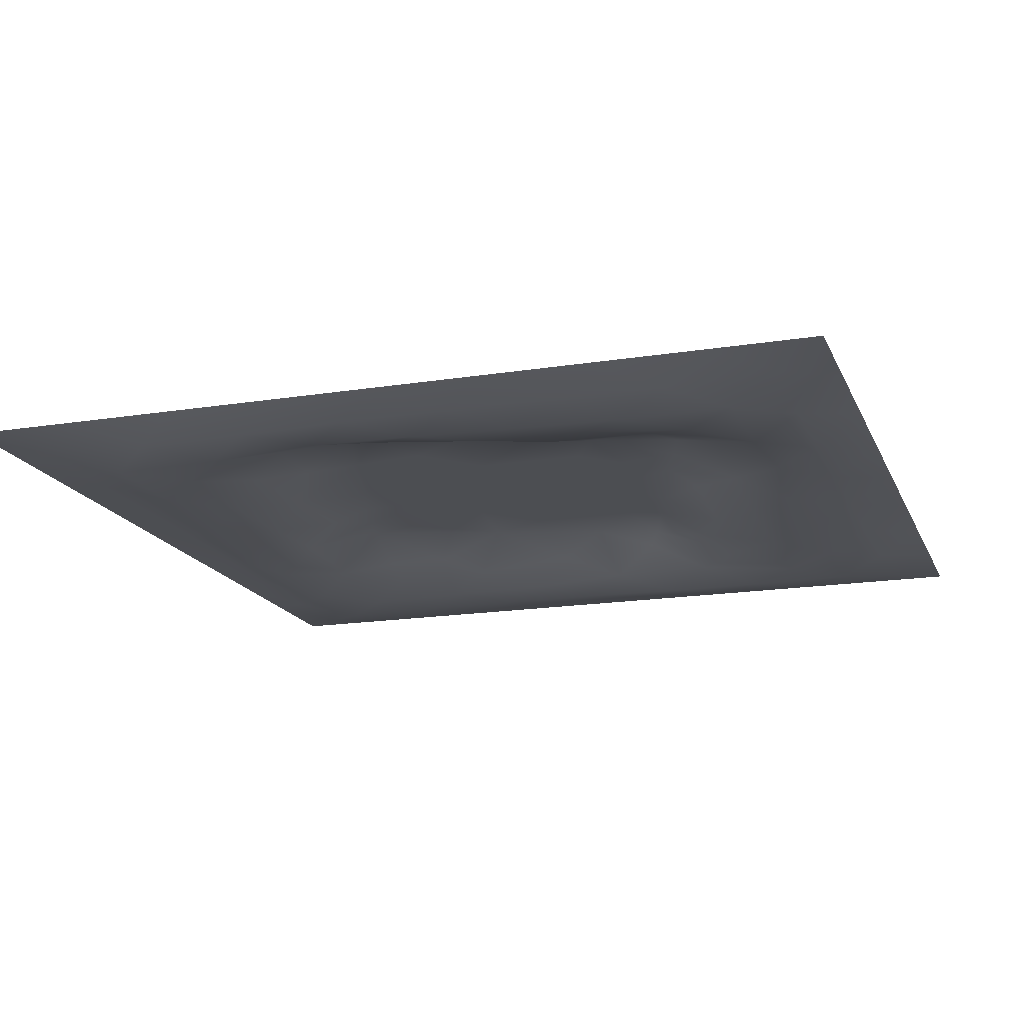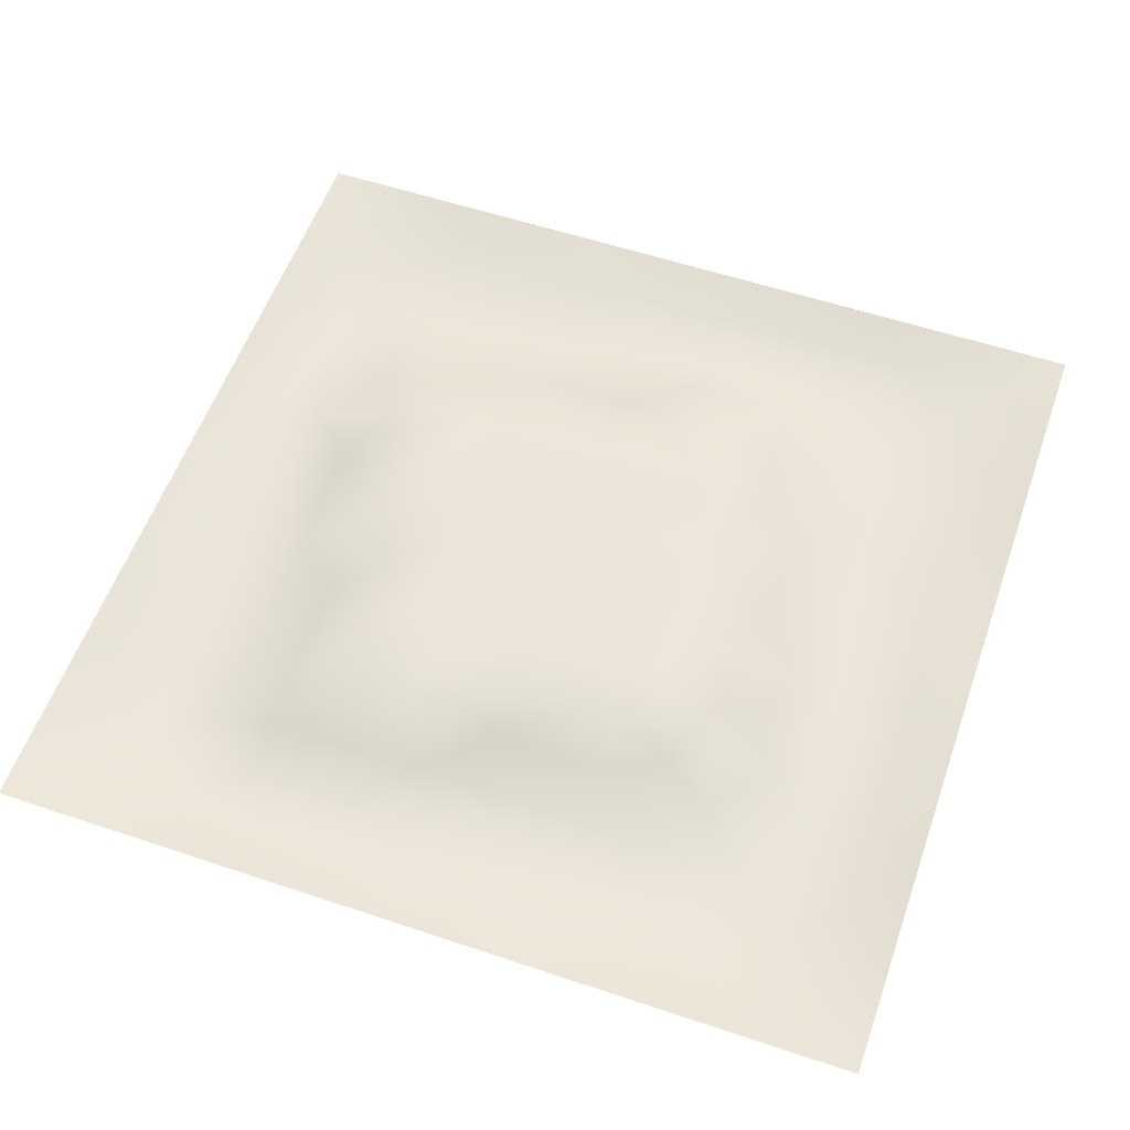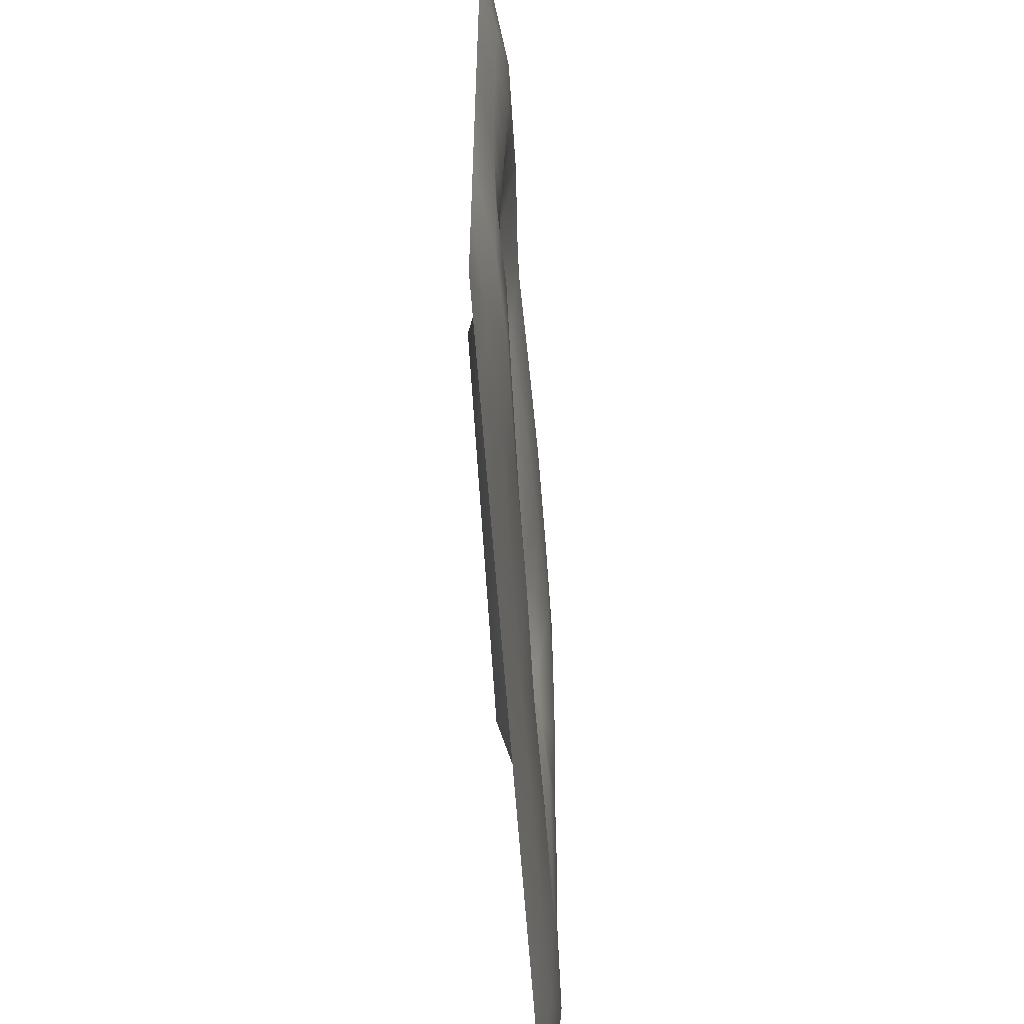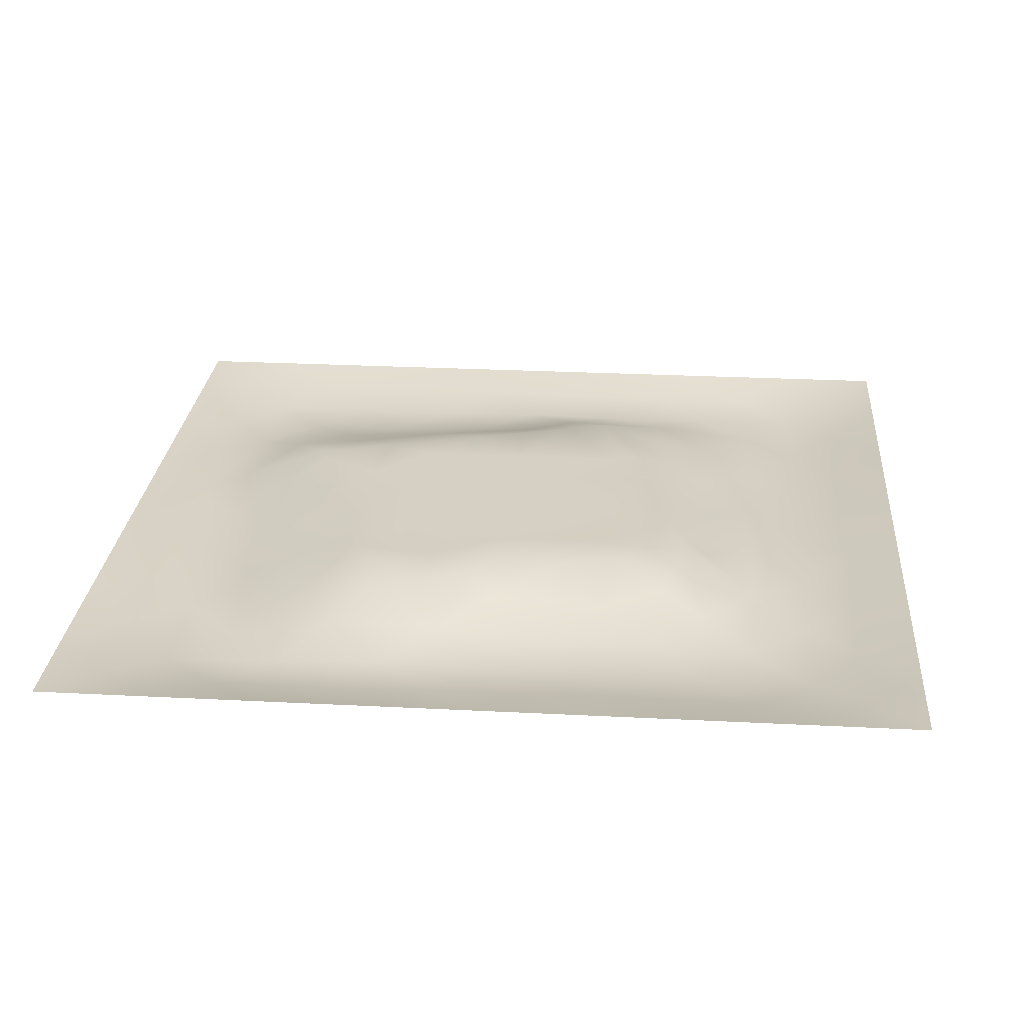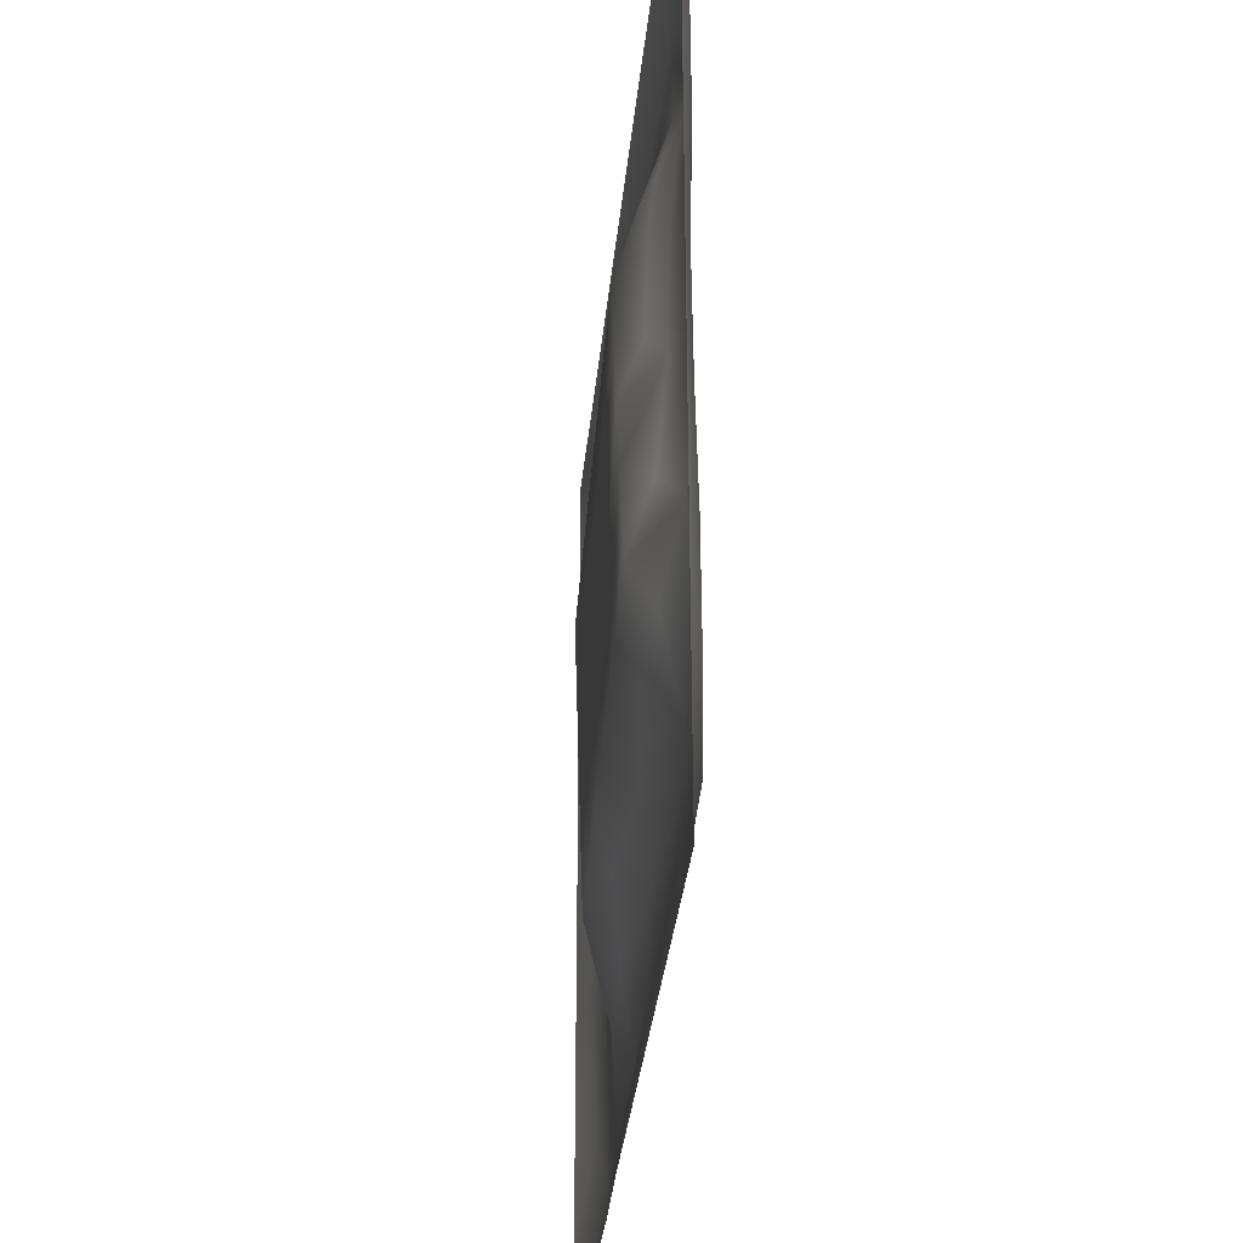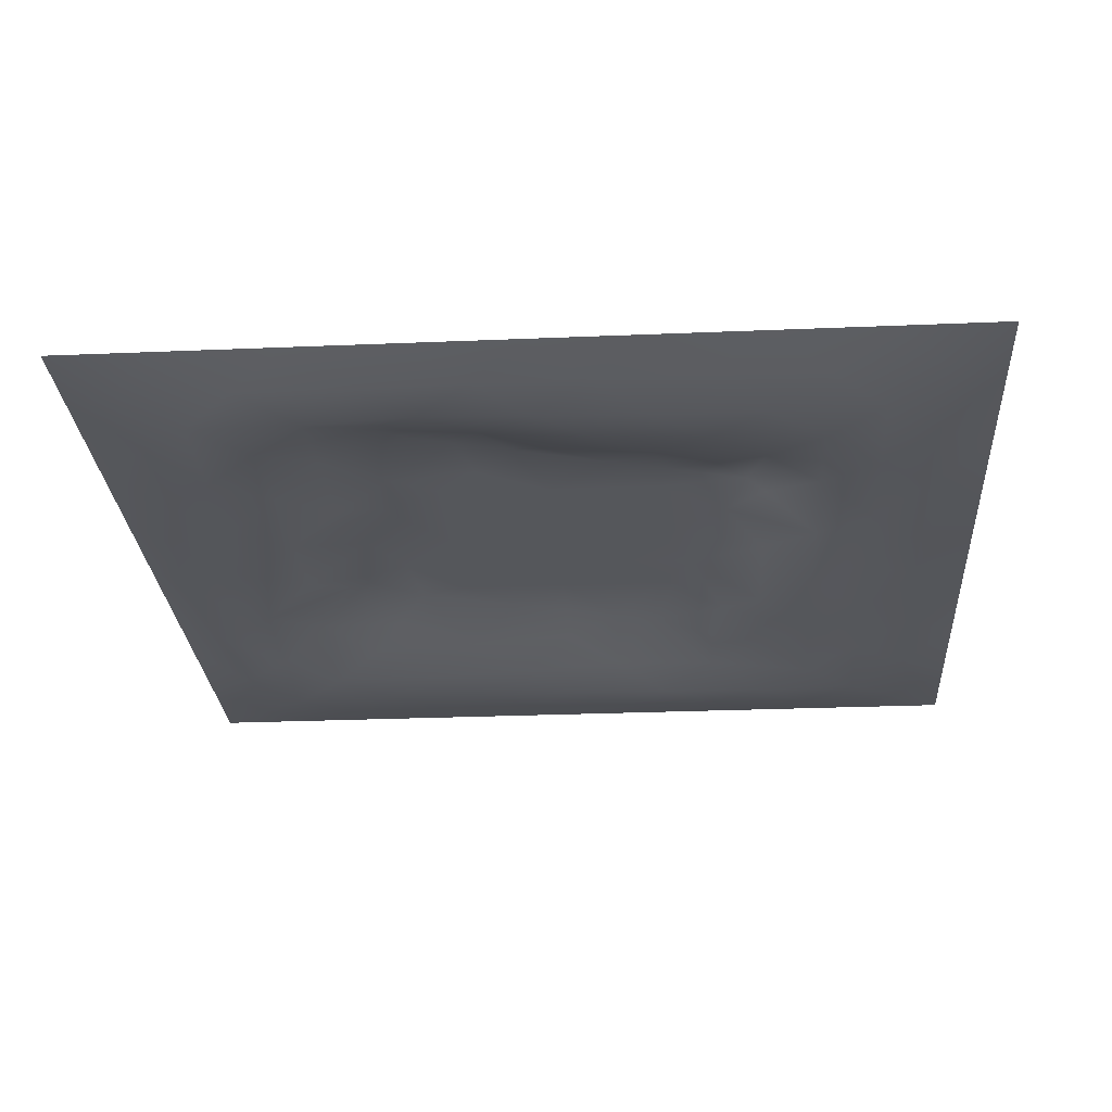
<metadata>
{"format":"obj","ext":"obj","renderer":"f3d","projection":"perspective","resolution":1024,"background":"white","views":[{"elev":-16.9,"azim":108.0,"up":"+Z"},{"elev":56.5,"azim":-160.7,"up":"+Z"},{"elev":-61.2,"azim":94.2,"up":"+Y"},{"elev":26.0,"azim":-175.3,"up":"+Z"},{"elev":-32.9,"azim":84.6,"up":"+Y"},{"elev":-26.5,"azim":-176.2,"up":"+Z"}]}
</metadata>
<code>
v -0 0 -0
v 1 0 -0
v -0 1 0
v 1 1 0
v 0.4999 0.5 0.02528
v -0 0.5 0
v 0.5 1 0
v 1 0.5 0
v 0.5 -0 0
v 0.2489 0.7503 -0.007206
v 0.7512 0.7524 0.001804
v 0.2504 0.2491 -0.01047
v 0.7518 0.2502 -0.006596
v 0.75 0 0
v 0.25 0 0
v 1 0.75 0
v 1 0.25 0
v 0.25 1 0
v 0.75 1 0
v 0 0.25 0
v 0 0.75 -0
v 0.4999 0.2486 0.009526
v 0.249 0.5002 0.005385
v 0.5001 0.7515 0.01164
v 0.3566 0.3637 0.02544
v 0.8752 0.3747 -0.01376
v 0.6252 0.1255 -0.02133
v 0.6273 0.3733 0.02528
v 0.8761 0.1242 -0.02234
v 0.375 0.1248 -0.02138
v 0.1241 0.1241 -0.02186
v 0.3733 0.3726 0.02528
v 0.8745 0.625 -0.0193
v 0.6266 0.6274 0.02528
v 0.8758 0.876 -0.02234
v 0.3752 0.8748 -0.02175
v 0.3725 0.6267 0.02528
v 0.124 0.8759 -0.0221
v 0.1249 0.6252 -0.02253
v 0.6255 0.8752 -0.01499
v 0.1253 0.3751 -0.02081
v 0.2498 0.1239 -0.02155
v 0.8753 0.7503 -0.02236
v 0.8763 0.2499 -0.02101
v 0.2498 0.8755 -0.02247
v 0.7501 0.876 -0.02142
v 0.1247 0.2498 -0.01967
v 0.124 0.7503 -0.02246
v 0.3026 0.7142 0.005788
v 0.247 0.6266 0.014
v 0.7498 0.6262 0.004916
v 0.8744 0.4997 -0.01591
v 0.3595 0.669 0.02544
v 0.3741 0.7501 0.001771
v 0 0.375 0
v 0.5005 0.8745 -0.01876
v 0.4996 0.627 0.02528
v 0.251 0.3746 -0.0059
v 0.1255 0.5002 -0.02071
v 0.3729 0.4998 0.02528
v 0.626 0.2503 -0.000142
v 0.5 0.1254 -0.01978
v 0.5001 0.3729 0.02528
v 0 0.625 0
v 0 0.875 0
v 0 0.125 0
v 0.625 1 0
v 0.875 1 0
v 0.125 1 0
v 0.375 1 0
v 1 0.375 0
v 1 0.125 0
v 1 0.875 0
v 1 0.625 0
v 0.375 0 0
v 0.125 0 0
v 0.875 0 0
v 0.625 0 0
v 0.7505 0.125 -0.02026
v 0.6269 0.5003 0.02528
v 0.2935 0.564 0.02543
v 0.06226 0.3126 -0.0118
v 0.189 0.4378 -0.01781
v 0.1884 0.3123 -0.01858
v 0.06285 0.4376 -0.009623
v 0.6876 0.9387 -0.01523
v 0.6891 0.8164 0.005678
v 0.5626 0.9381 -0.01341
v 0.06189 0.6875 -0.01319
v 0.186 0.6881 -0.007908
v 0.06268 0.5626 -0.0105
v 0.1873 0.9384 -0.01447
v 0.1869 0.8128 -0.02147
v 0.0621 0.9379 -0.008922
v 0.4362 0.5634 0.02528
v 0.537 0.7248 0.02543
v 0.4378 0.8115 -0.01211
v 0.3123 0.812 -0.01579
v 0.4377 0.9375 -0.01152
v 0.9382 0.8128 -0.01402
v 0.8125 0.8132 -0.02063
v 0.9378 0.9379 -0.008613
v 0.704 0.5908 0.02543
v 0.5632 0.5637 0.02528
v 0.4212 0.6884 0.02543
v 0.8117 0.5626 -0.007344
v 0.8123 0.6883 -0.01
v 0.9376 0.5625 -0.01188
v 0.3116 0.2595 0.000461
v 0.5624 0.3139 0.02543
v 0.4366 0.4363 0.02528
v 0.1872 0.06138 -0.01475
v 0.0621 0.06211 -0.009021
v 0.1873 0.1869 -0.02099
v 0.3125 0.06177 -0.01327
v 0.3122 0.1858 -0.007703
v 0.4376 0.06232 -0.012
v 0.8128 0.06187 -0.01349
v 0.9379 0.06212 -0.008748
v 0.3366 0.4273 0.02543
v 0.5635 0.4366 0.02528
v 0.3141 0.4988 0.02543
v 0.5625 0.1888 -0.01408
v 0.6882 0.1888 -0.01903
v 0.5626 0.06269 -0.01103
v 0.9388 0.3125 -0.01537
v 0.8159 0.3112 0.003561
v 0.938 0.4375 -0.01291
v 0.3126 0.9377 -0.01218
v 0.4347 0.2737 0.02543
v 0.8135 0.1875 -0.0211
v 0.7628 0.4042 0.02543
v 0.6876 0.06264 -0.01066
v 0.6908 0.4369 0.02528
v 0.9389 0.1872 -0.01569
v 0.4371 0.1866 -0.003756
v 0.06158 0.1873 -0.01455
v 0.732 0.5021 0.02543
v 0.9378 0.6875 -0.01257
v 0.6797 0.3508 0.02543
v 0.06133 0.8128 -0.01521
v 0.8128 0.9386 -0.01508
v 0.1879 0.5633 -0.01012
v 0.5634 0.8129 -0.002105
v 0.8138 0.4367 0.003308
v 0.3893 0.2592 0.02544
v 0.2692 0.6407 0.02544
v 0.7708 0.3793 0.02544
v 0.6507 0.7608 0.02544
v 0.6824 0.6594 0.02543
v 0.4987 0.2938 0.02543
v 0.2972 0.3308 0.004093
v 0.5998 0.7446 0.02544
v 0.7161 0.3001 0.009212
v 0.7508 0.8146 -0.008003
v 0.582 0.6755 0.02536
f 1 113 66
f 31 137 113
f 145 148 26
f 112 31 113
f 138 145 106
f 106 52 33
f 124 13 61
f 84 41 47
f 137 66 113
f 75 115 15
f 12 152 84
f 12 114 116
f 101 35 46
f 76 113 1
f 76 112 113
f 15 112 76
f 115 112 15
f 30 115 117
f 108 33 52
f 75 117 115
f 115 30 42
f 42 116 114
f 51 150 103
f 116 30 136
f 122 23 120
f 54 98 49
f 42 112 115
f 58 84 152
f 48 90 93
f 60 120 111
f 53 147 37
f 127 26 148
f 101 43 35
f 104 80 34
f 10 49 98
f 83 58 23
f 49 53 54
f 117 62 30
f 132 134 140
f 62 123 136
f 77 2 119
f 77 119 118
f 71 128 126
f 142 46 35
f 63 28 121
f 119 29 118
f 153 156 150
f 125 27 62
f 135 72 17
f 136 30 62
f 58 120 23
f 60 122 120
f 127 44 26
f 120 25 32
f 146 116 136
f 154 148 140
f 120 32 111
f 22 130 136
f 130 63 32
f 154 140 61
f 82 47 41
f 45 98 36
f 82 137 47
f 10 93 90
f 26 126 128
f 62 117 125
f 20 137 82
f 38 92 94
f 20 66 137
f 55 20 82
f 69 94 92
f 143 90 39
f 8 108 128
f 141 48 38
f 24 144 97
f 65 141 94
f 114 31 42
f 38 94 141
f 92 18 69
f 97 54 24
f 151 110 63
f 11 107 101
f 29 119 135
f 143 59 83
f 34 150 156
f 43 101 107
f 129 45 36
f 27 124 123
f 85 41 59
f 78 125 9
f 70 129 99
f 83 59 41
f 129 70 18
f 36 99 129
f 93 38 48
f 38 45 92
f 52 128 108
f 65 94 3
f 72 135 119
f 94 69 3
f 39 90 48
f 21 141 65
f 18 92 129
f 6 91 64
f 105 24 54
f 93 45 38
f 89 39 48
f 50 90 143
f 45 129 92
f 9 125 117
f 64 89 21
f 55 82 85
f 6 85 91
f 59 91 85
f 41 85 82
f 6 55 85
f 23 143 83
f 59 39 91
f 151 130 22
f 143 39 59
f 118 29 79
f 29 44 131
f 32 146 130
f 58 83 84
f 119 2 72
f 44 126 26
f 130 151 63
f 138 103 80
f 10 98 93
f 21 89 141
f 105 53 37
f 149 153 150
f 79 133 118
f 118 133 14
f 81 147 50
f 100 35 43
f 109 146 152
f 48 141 89
f 78 133 125
f 62 27 123
f 37 147 81
f 40 144 87
f 49 10 147
f 148 154 127
f 5 95 111
f 110 151 22
f 57 37 95
f 37 57 105
f 27 125 133
f 121 5 111
f 130 146 136
f 123 22 136
f 17 126 135
f 41 84 83
f 53 49 147
f 60 111 95
f 28 134 80
f 104 95 5
f 28 140 134
f 24 105 96
f 57 95 104
f 24 96 144
f 132 140 148
f 134 132 138
f 45 93 98
f 110 28 63
f 106 103 138
f 9 117 75
f 26 128 52
f 54 97 98
f 111 32 63
f 123 61 22
f 99 36 56
f 80 104 5
f 135 44 29
f 126 17 71
f 109 12 116
f 146 109 116
f 13 124 131
f 103 150 34
f 36 98 97
f 60 81 122
f 12 84 114
f 122 81 23
f 107 11 51
f 150 51 11
f 87 149 11
f 12 109 152
f 14 133 78
f 140 110 61
f 107 106 33
f 44 135 126
f 51 103 106
f 34 156 104
f 57 104 156
f 121 80 5
f 63 121 111
f 121 28 80
f 77 118 14
f 52 106 145
f 103 34 80
f 131 79 29
f 13 131 127
f 25 146 32
f 124 27 79
f 139 33 108
f 107 33 43
f 133 79 27
f 44 127 131
f 139 43 33
f 10 90 147
f 96 105 57
f 140 28 110
f 51 106 107
f 50 147 90
f 97 56 36
f 86 46 142
f 112 42 31
f 40 46 86
f 74 139 108
f 100 43 139
f 137 31 47
f 114 47 31
f 88 40 86
f 16 100 139
f 102 35 100
f 68 142 102
f 88 99 56
f 142 35 102
f 53 105 54
f 95 37 60
f 19 86 142
f 88 56 40
f 144 40 56
f 47 114 84
f 81 60 37
f 87 46 40
f 110 22 61
f 87 155 46
f 144 56 97
f 23 81 143
f 64 91 89
f 156 96 57
f 67 88 86
f 7 99 88
f 7 70 99
f 67 7 88
f 19 67 86
f 68 19 142
f 73 102 100
f 4 68 102
f 73 4 102
f 16 73 100
f 74 16 139
f 8 74 108
f 39 89 91
f 152 146 25
f 116 42 30
f 134 138 80
f 61 123 124
f 145 26 52
f 79 131 124
f 128 71 8
f 149 150 11
f 132 148 145
f 145 138 132
f 153 149 144
f 144 149 87
f 96 153 144
f 155 101 46
f 50 143 81
f 13 154 61
f 101 155 11
f 155 87 11
f 96 156 153
f 154 13 127
f 58 152 120
f 25 120 152

</code>
